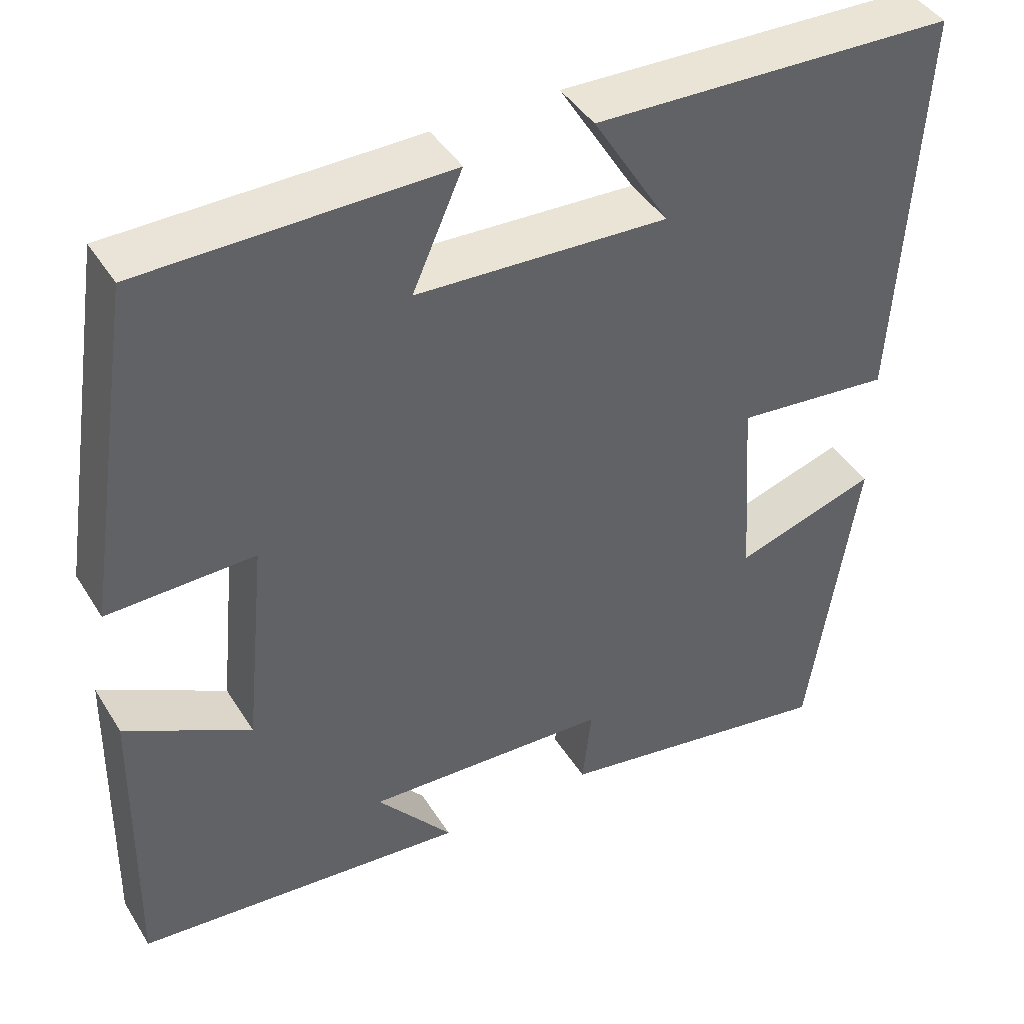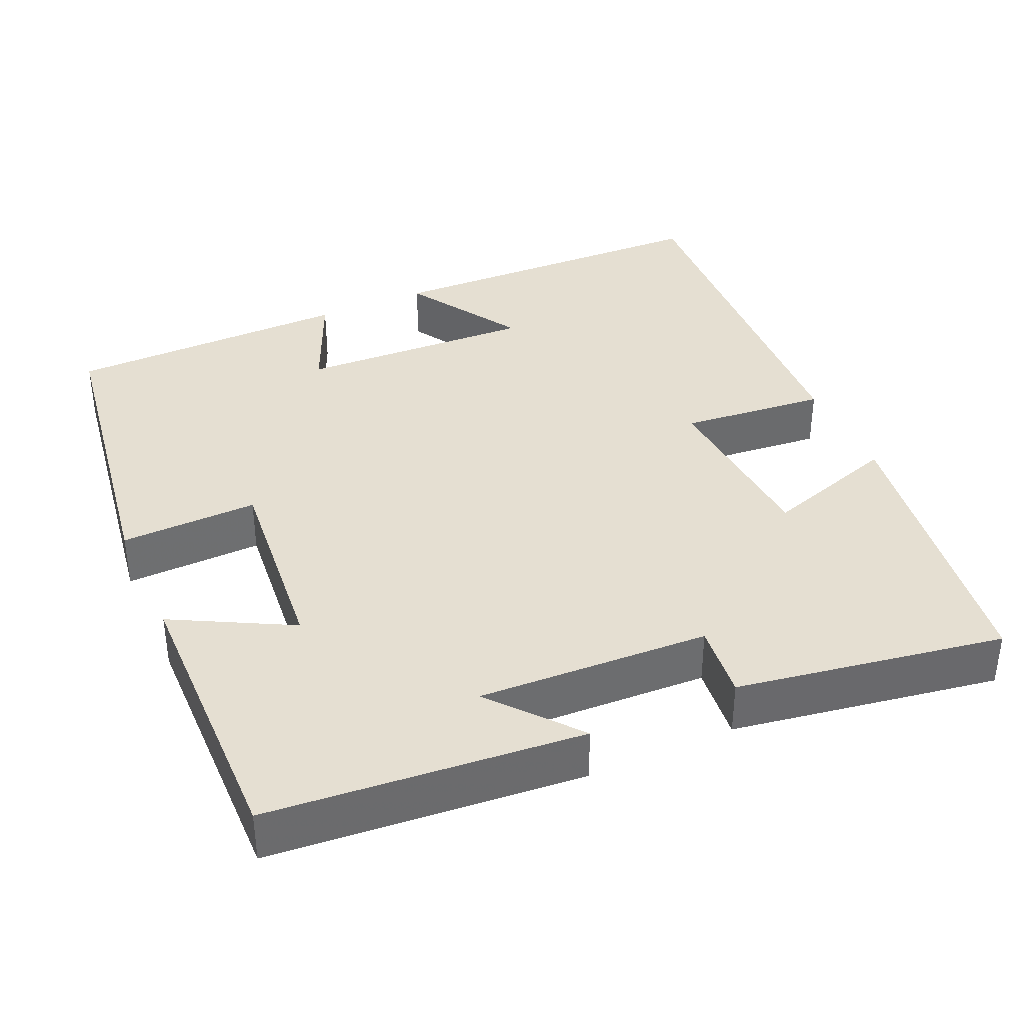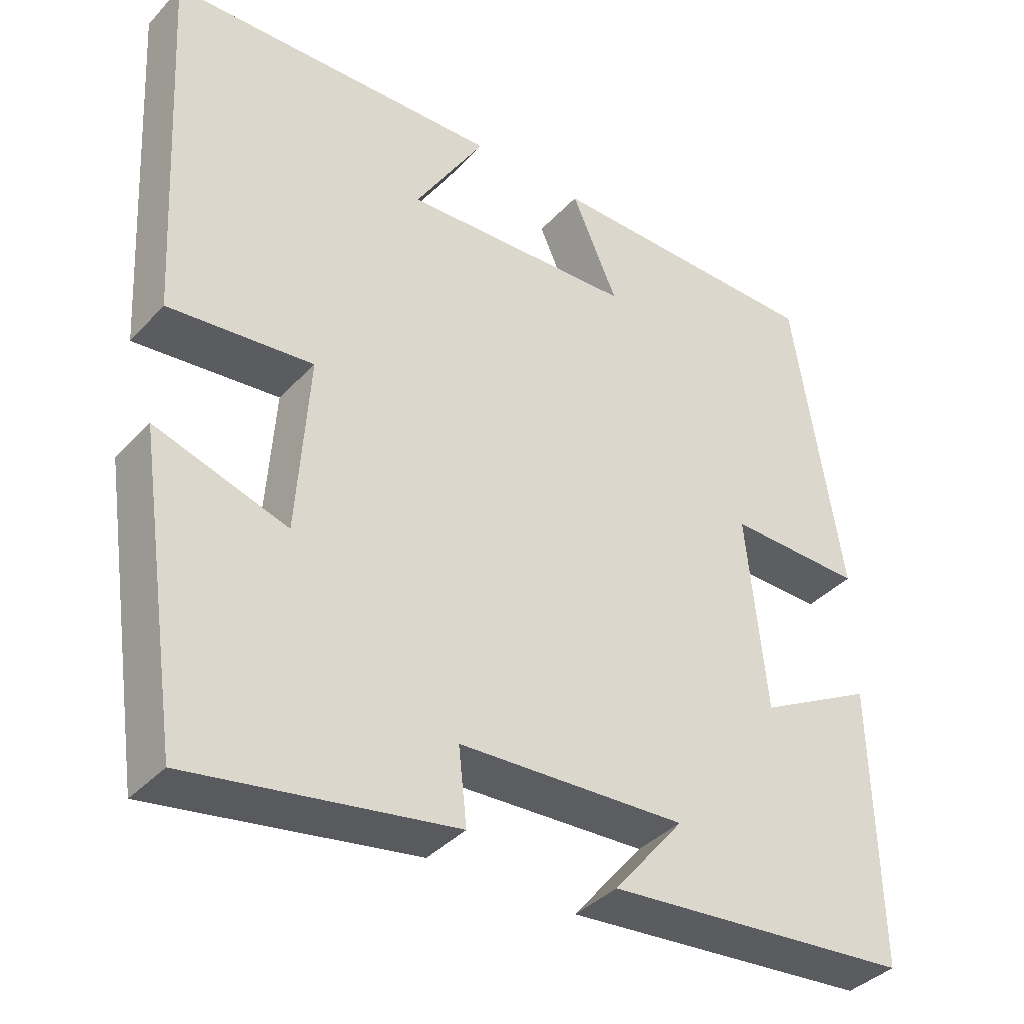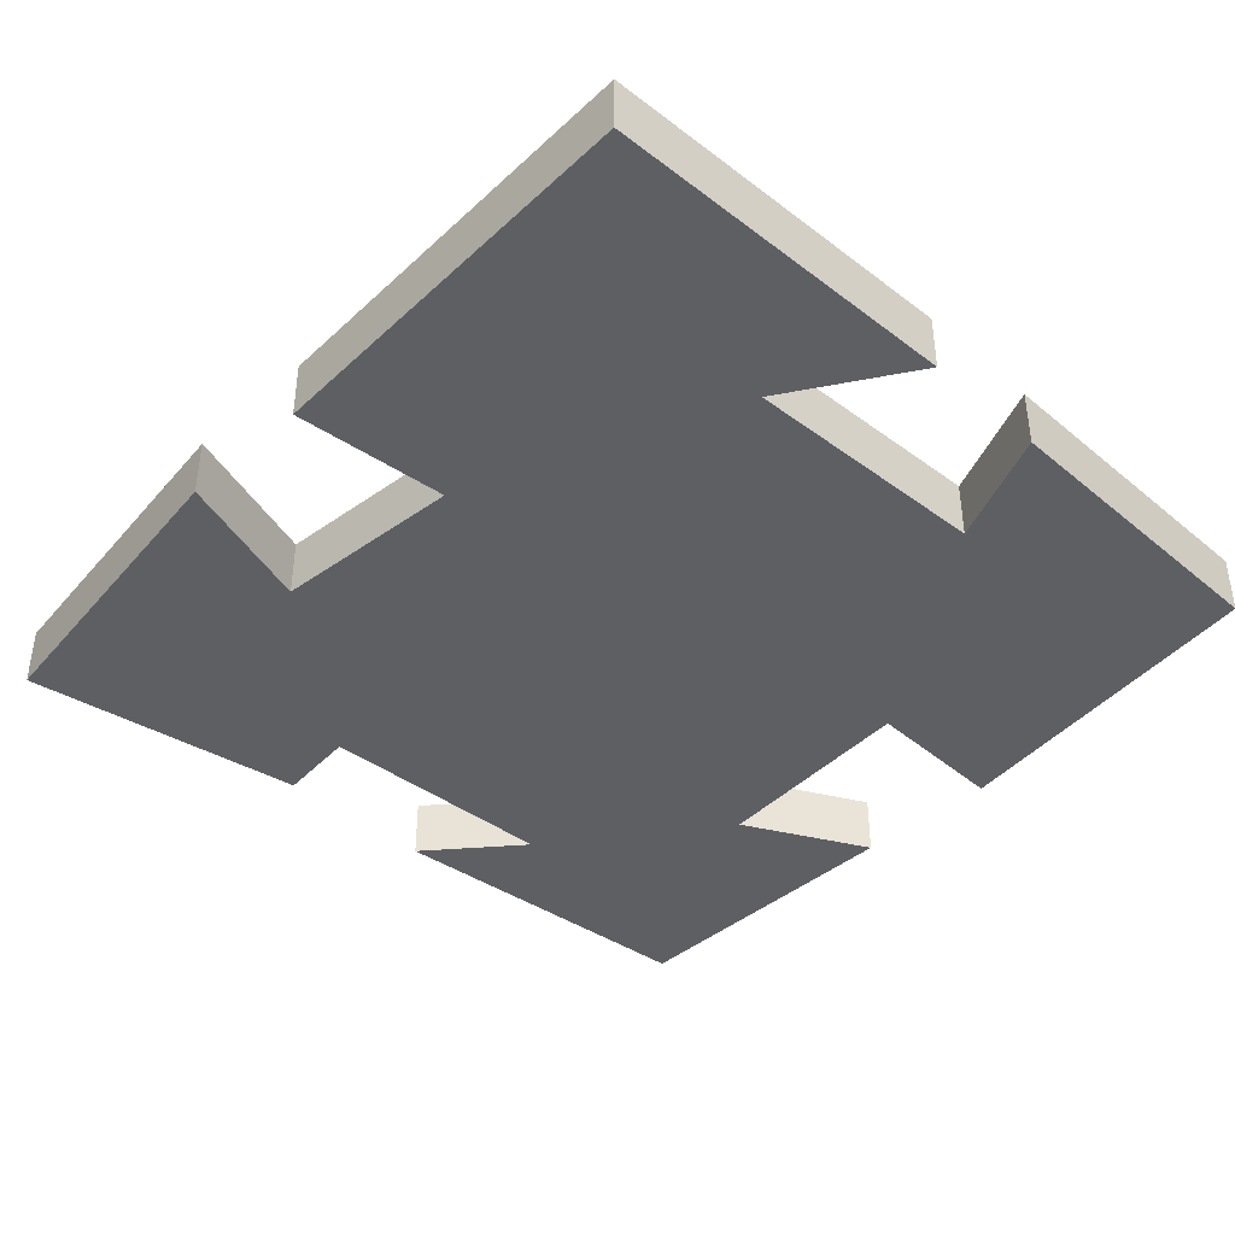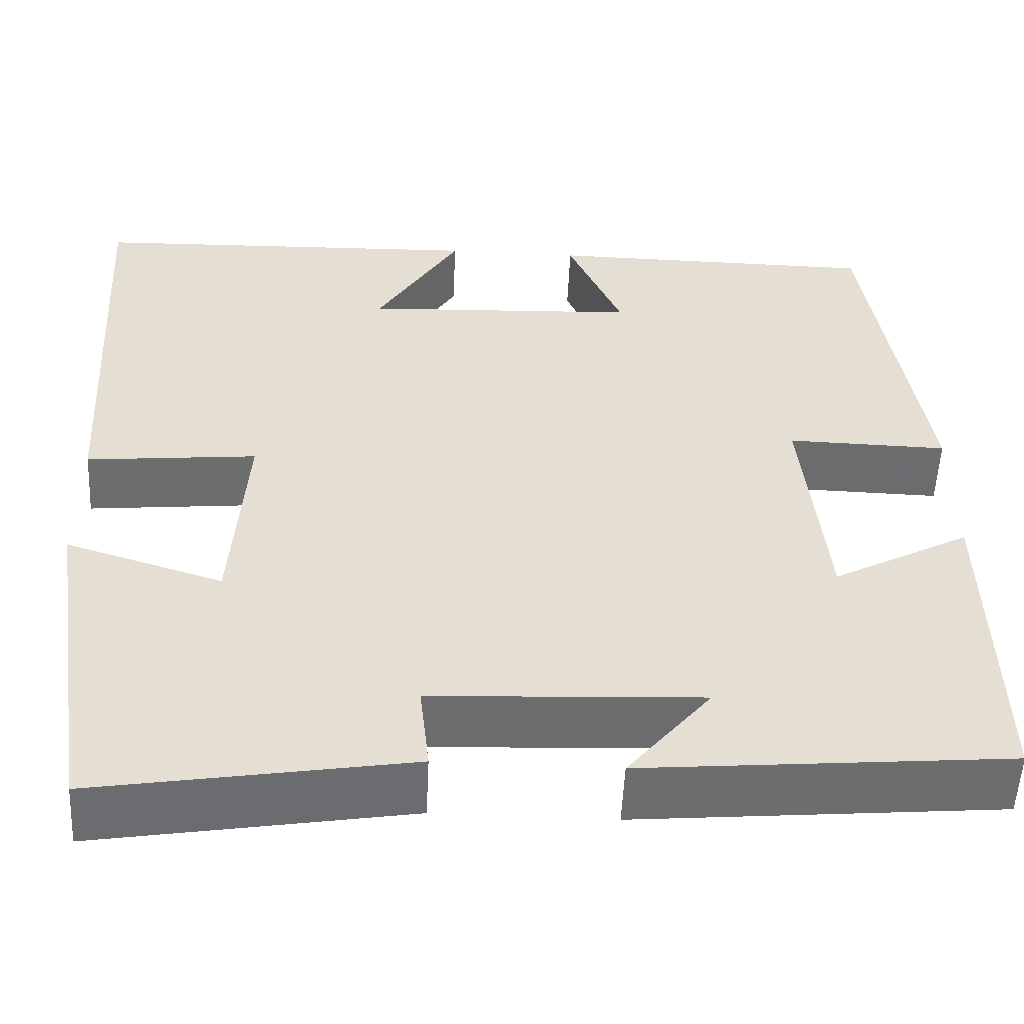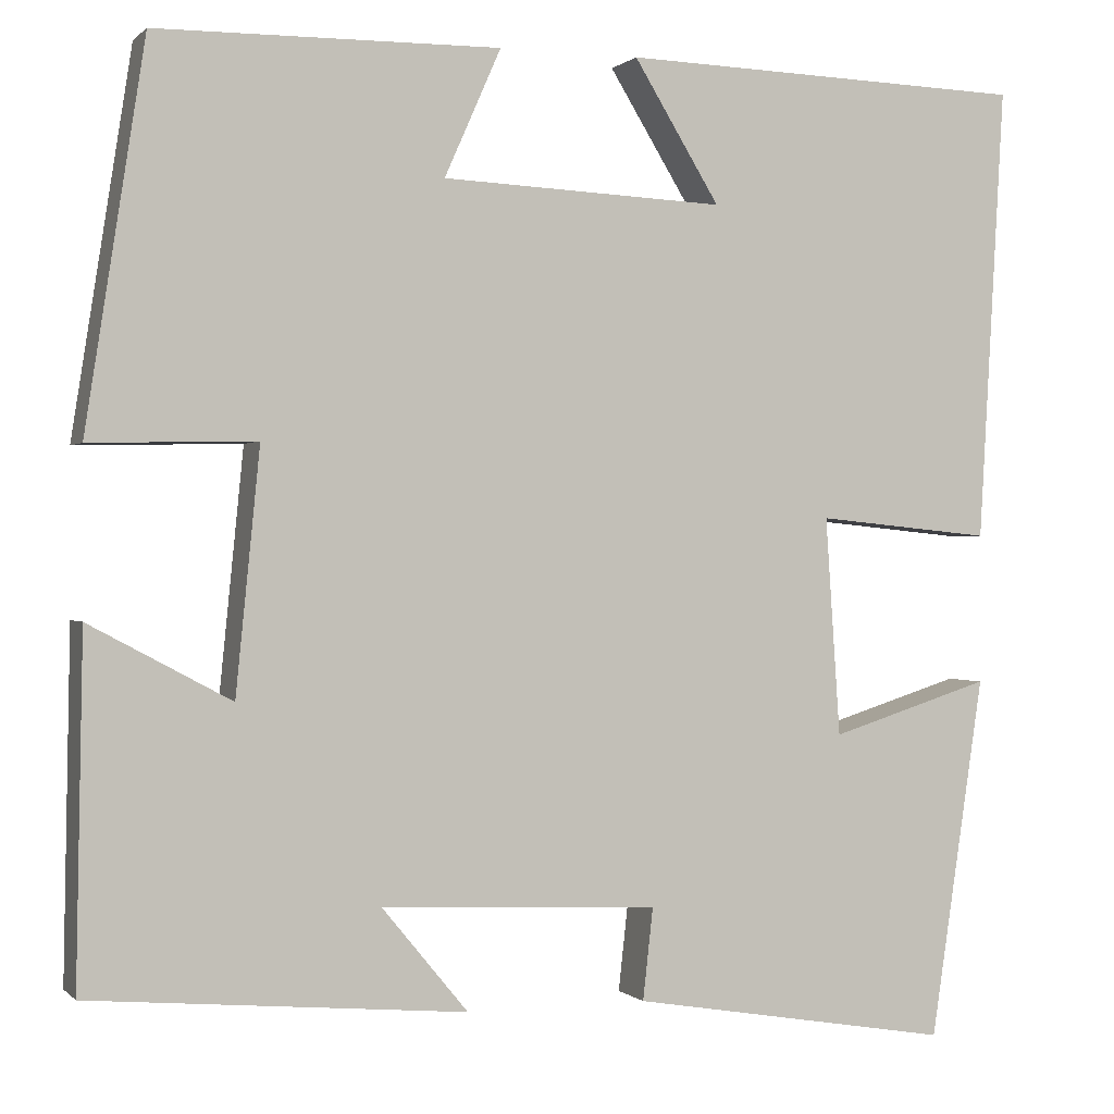
<metadata>
{"format":"obj","ext":"obj","renderer":"f3d","projection":"perspective","resolution":1024,"background":"white","views":[{"elev":42.8,"azim":150.4,"up":"+Z"},{"elev":37.5,"azim":155.7,"up":"+Y"},{"elev":-38.1,"azim":-37.3,"up":"+Z"},{"elev":-40.2,"azim":-44.9,"up":"+Y"},{"elev":-53.7,"azim":-2.7,"up":"+Z"},{"elev":0.2,"azim":159.6,"up":"+Z"}]}
</metadata>
<code>
v 0.507 0.07 -0.464
v 0.101 0.07 -0.5
v 0.194 0.07 -0.387
v -0.106 0.07 -0.401
v -0.095 0.07 -0.5
v -0.442 0.07 -0.558
v -0.5 0.07 -0.168
v -0.326 0.07 -0.223
v -0.31 0.07 0.013
v -0.5 0.07 -0.006
v -0.528 0.07 0.486
v -0.087 0.07 0.5
v -0.18 0.07 0.348
v 0.126 0.07 0.362
v 0.065 0.07 0.5
v 0.436 0.07 0.496
v 0.5 0.07 0.084
v 0.321 0.07 0.088
v 0.347 0.07 -0.174
v 0.5 0.07 -0.092
v 0.507 0 -0.464
v 0.101 0 -0.5
v 0.194 0 -0.387
v -0.106 0 -0.401
v -0.095 0 -0.5
v -0.442 0 -0.558
v -0.5 0 -0.168
v -0.326 0 -0.223
v -0.31 0 0.013
v -0.5 0 -0.006
v -0.528 0 0.486
v -0.087 0 0.5
v -0.18 0 0.348
v 0.126 0 0.362
v 0.065 0 0.5
v 0.436 0 0.496
v 0.5 0 0.084
v 0.321 0 0.088
v 0.347 0 -0.174
v 0.5 0 -0.092
f 19 20 1
f 16 17 18
f 15 16 18
f 14 15 18
f 13 14 18 19
f 10 11 12 13
f 9 10 13
f 13 19 1
f 9 13 1
f 8 9 1
f 6 7 8
f 5 6 8
f 4 5 8
f 3 4 8
f 1 2 3
f 1 3 8
f 21 40 39
f 38 37 36
f 38 36 35
f 38 35 34
f 39 38 34 33
f 33 32 31 30
f 33 30 29
f 21 39 33
f 21 33 29
f 21 29 28
f 28 27 26
f 28 26 25
f 28 25 24
f 28 24 23
f 23 22 21
f 28 23 21
f 1 21 22 2
f 2 22 23 3
f 3 23 24 4
f 4 24 25 5
f 5 25 26 6
f 6 26 27 7
f 7 27 28 8
f 8 28 29 9
f 9 29 30 10
f 10 30 31 11
f 11 31 32 12
f 12 32 33 13
f 13 33 34 14
f 14 34 35 15
f 15 35 36 16
f 16 36 37 17
f 17 37 38 18
f 18 38 39 19
f 19 39 40 20
f 20 40 21 1

</code>
